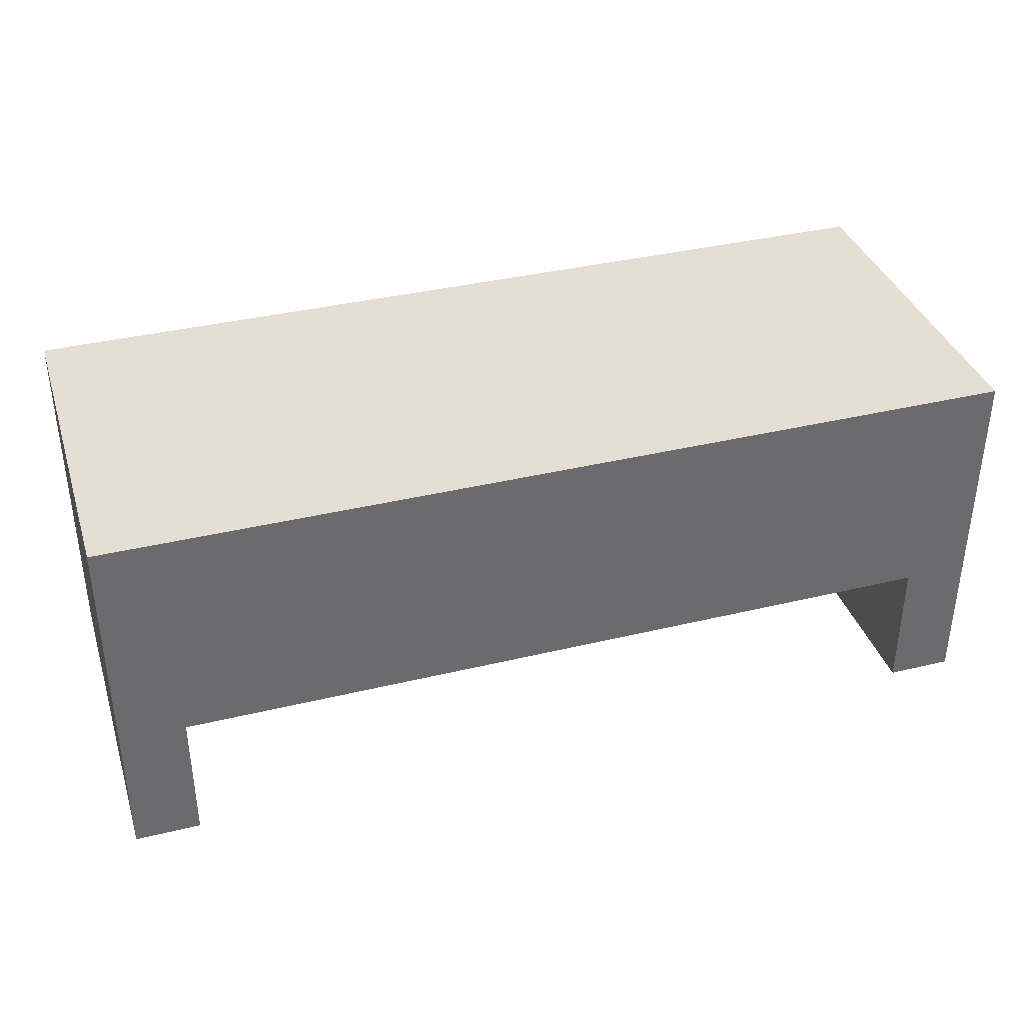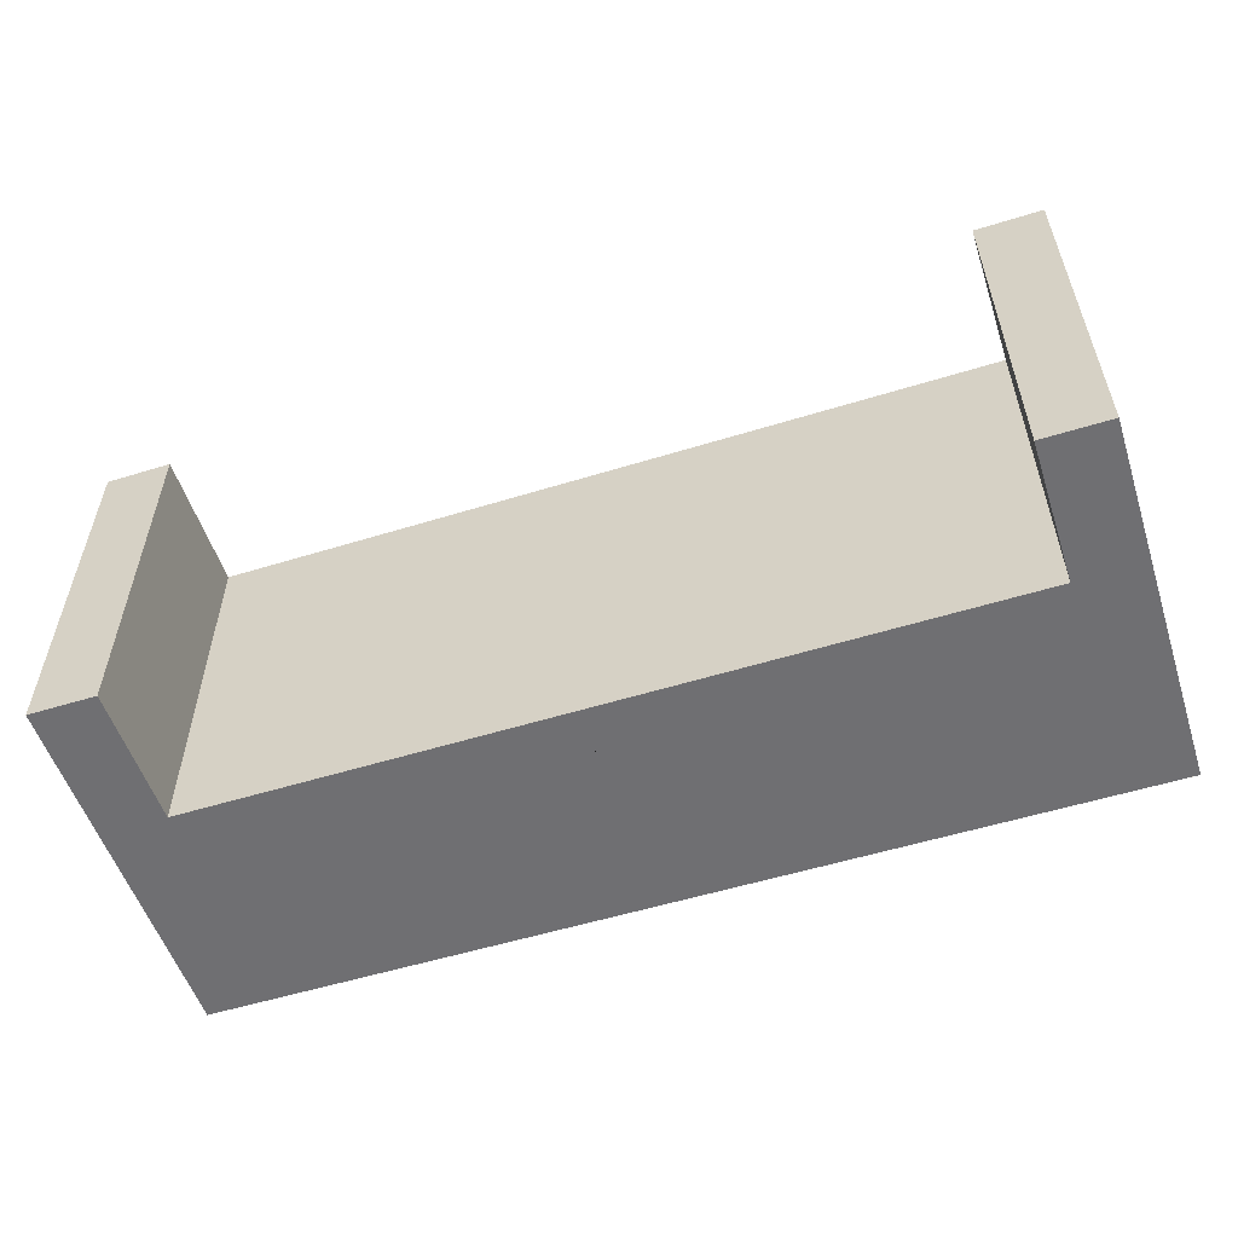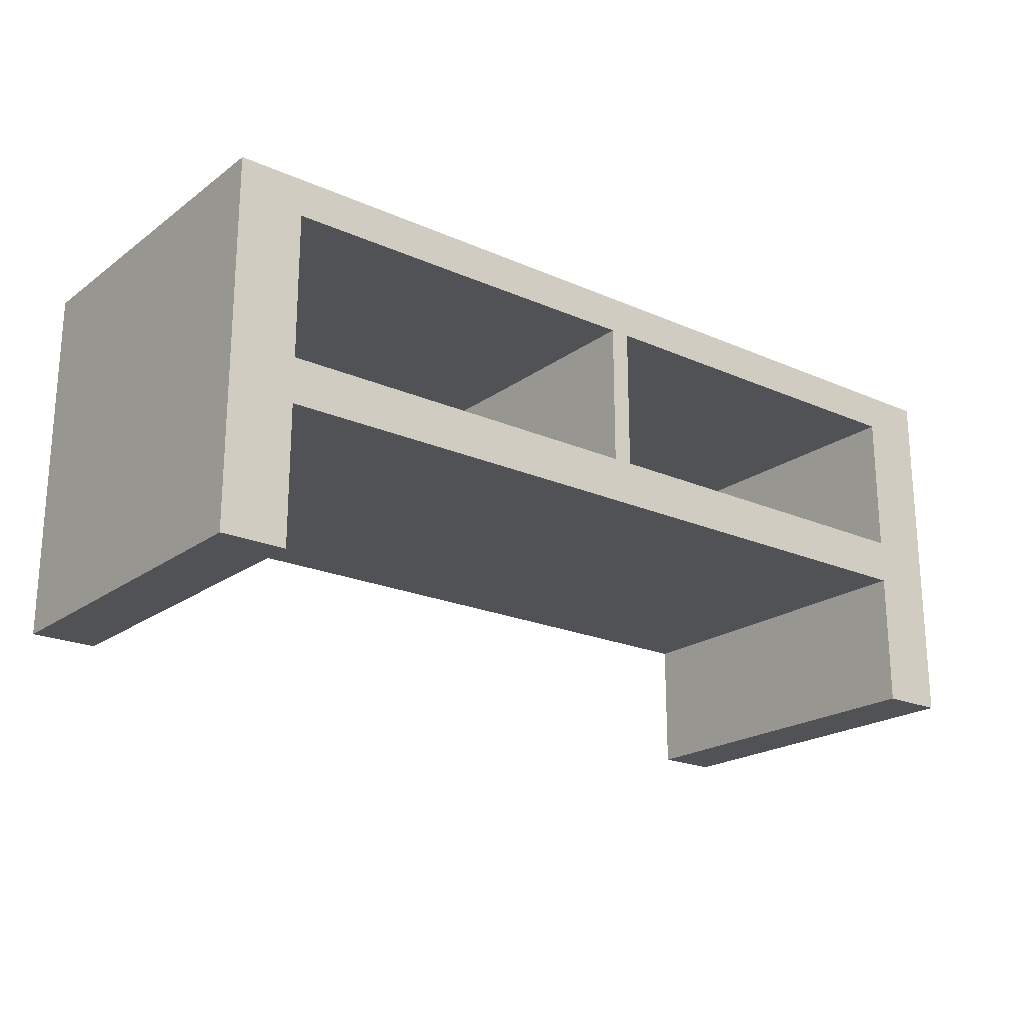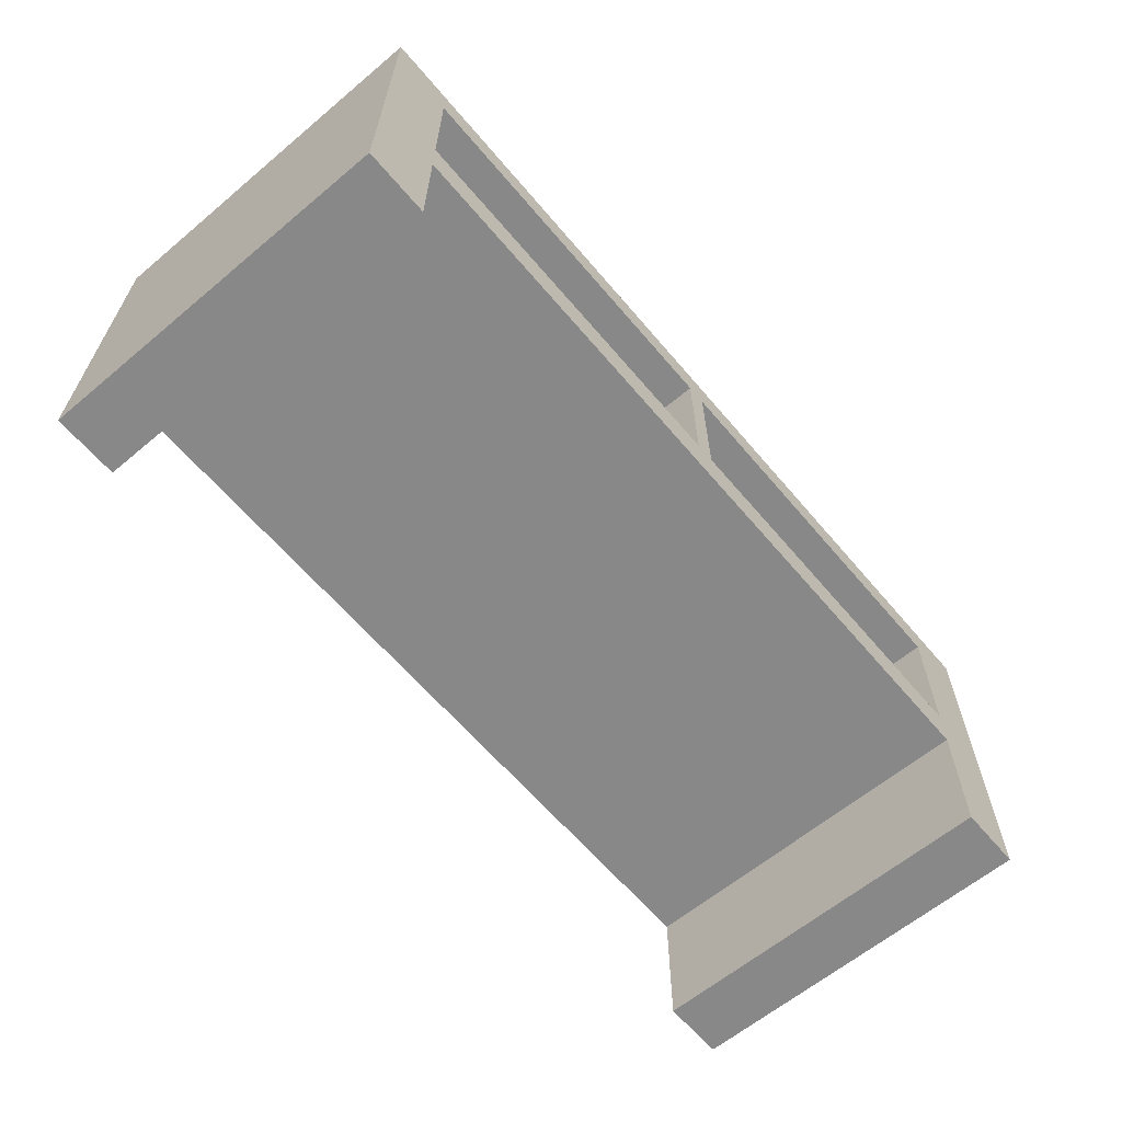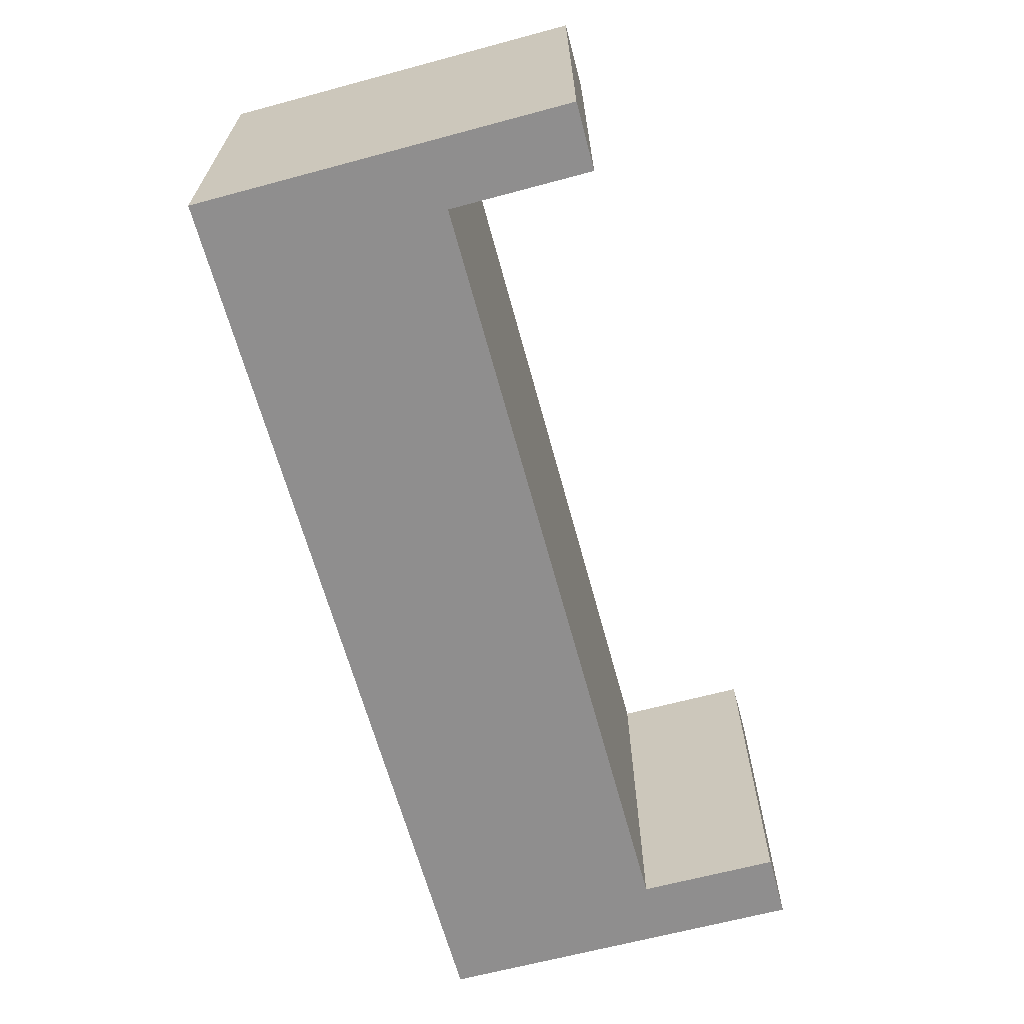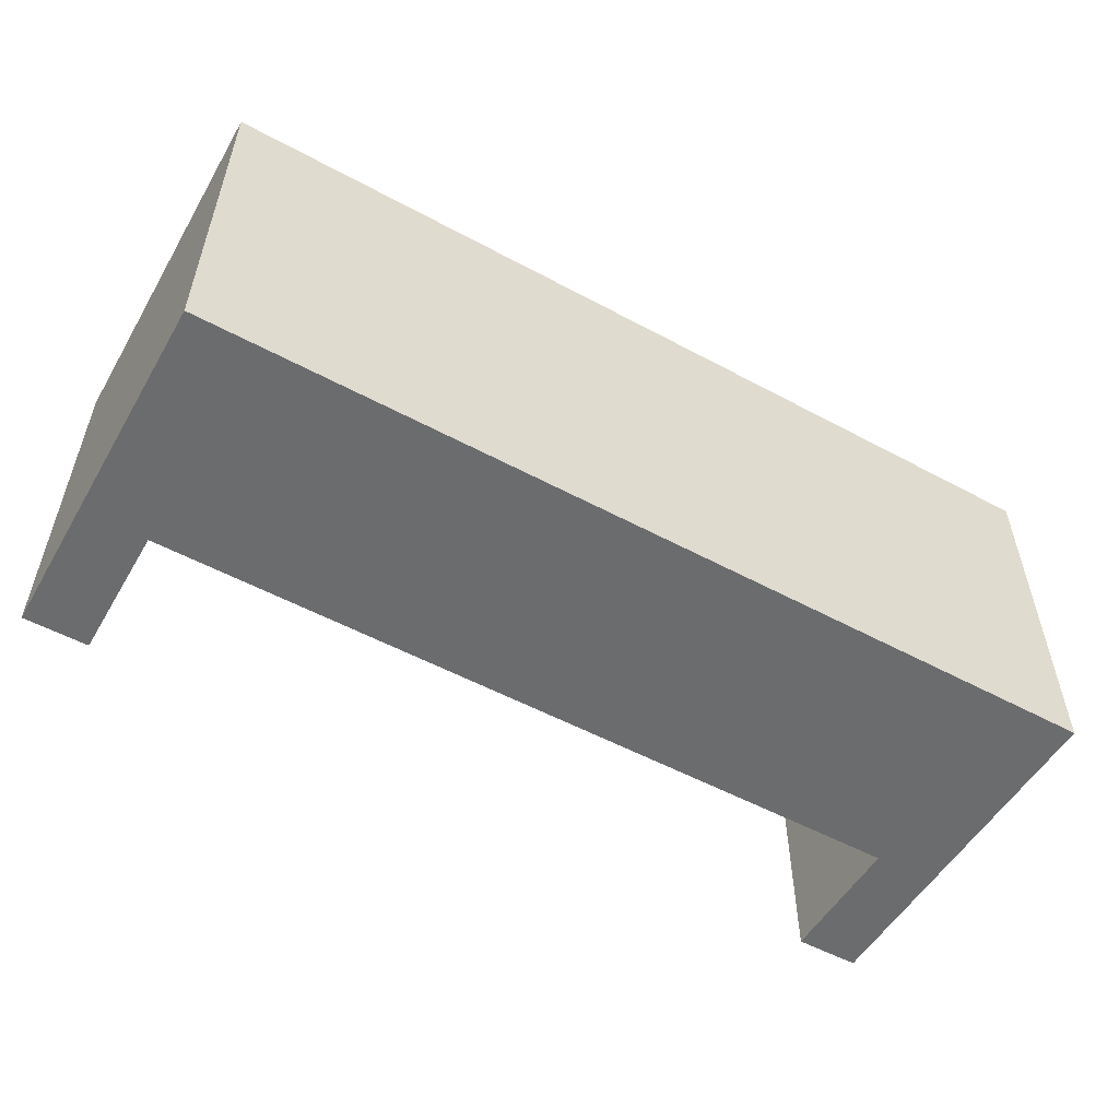
<metadata>
{"format":"obj","ext":"obj","renderer":"f3d","projection":"perspective","resolution":1024,"background":"white","views":[{"elev":37.0,"azim":162.7,"up":"+Y"},{"elev":-54.7,"azim":18.1,"up":"+Z"},{"elev":-21.1,"azim":-38.2,"up":"+Y"},{"elev":-62.7,"azim":-49.8,"up":"+Y"},{"elev":-65.0,"azim":-74.9,"up":"+Z"},{"elev":-53.6,"azim":150.1,"up":"+Z"}]}
</metadata>
<code>
o Cube_Cube.006
v 2.5 -1 1
v 2.5 1 1
v 2.5 -1 -1
v 2.5 1 -1
v 2.143 1 -1
v 2.143 -1 1
v 2.143 -1 -1
v 2.143 1 1
v 2.5 0.7932 -1
v 2.5 0.7932 1
v 2.143 0.7932 1
v 2.143 0.7932 -1
v 2.5 9.8e-05 -1
v 2.5 9.8e-05 1
v 2.143 9.8e-05 1
v 2.143 9.8e-05 -1
v 2.5 -0.2471 -1
v 2.5 -0.2471 1
v 2.143 -0.2471 1
v 2.143 -0.2471 -1
v 2.5 -1 0
v 2.5 1 0
v 2.143 1 0
v 2.143 -1 0
v 2.5 0.7932 0
v 2.5 9.8e-05 0
v 2.5 -0.2471 0
v 2.143 -0.2471 0
v 1.072 1 1
v 1.072 1 -1
v 1.072 0.7932 -1
v 1.072 0.7932 1
v 1.072 1 0
v -2.5 -1 1
v -2.5 1 1
v -2.5 -1 -1
v -2.5 1 -1
v 0 1 -1
v 0 1 1
v -2.143 1 -1
v -2.143 -1 1
v -2.143 -1 -1
v -2.143 1 1
v -2.5 0.7932 -1
v -2.5 0.7932 1
v -2.143 0.7932 1
v -2.5 9.8e-05 -1
v -2.5 9.8e-05 1
v 0 9.8e-05 1
v 0 9.8e-05 -1
v -2.143 9.8e-05 1
v -2.143 9.8e-05 -1
v -2.5 -0.2471 -1
v -2.5 -0.2471 1
v 0 -0.2471 1
v 0 -0.2471 -1
v -2.143 -0.2471 1
v -2.143 -0.2471 -1
v -2.5 -1 0
v -2.5 1 0
v 0 1 0
v -2.143 1 0
v -2.143 -1 0
v -2.5 0.7932 0
v -2.5 9.8e-05 0
v -2.5 -0.2471 0
v -2.143 -0.2471 0
v 0 -0.2471 0
v -1.072 1 1
v -1.072 1 -1
v -1.072 0.7932 1
v -1.072 1 0
v 1.072 9.8e-05 1
v 1.072 9.8e-05 -1
v 1.072 -0.2471 -1
v 1.072 -0.2471 1
v 1.072 -0.2471 0
v -1.072 9.8e-05 1
v -1.072 9.8e-05 -1
v -1.072 -0.2471 -1
v -1.072 -0.2471 1
v -1.072 -0.2471 0
v 2.143 0.7932 0
v 2.143 9.8e-05 0
v 0 0.7932 0
v 1.072 0.7932 0
v -2.143 0.7932 0
v -2.143 9.8e-05 0
v -1.072 0.7932 0
v 1.072 9.8e-05 0
v -1.072 9.8e-05 0
v -1.072 9.8e-05 -0.9345
v 2.143 9.8e-05 -0.9345
v 0 9.8e-05 -0.9345
v -2.143 9.8e-05 -0.9345
v 1.072 9.8e-05 -0.9345
v -1.072 0.7929 -1
v -2.143 0.7929 -1
v 0 0.7929 -1
v -1.072 0.7929 -0.9345
v 2.143 0.7929 -0.9345
v -2.143 0.7929 -0.9345
v 1.072 0.7929 -0.9345
v -0.05359 9.8e-05 1
v -0.05359 -0.2471 1
v -0.05359 9.8e-05 -1
v -0.05359 -0.2471 -1
v -0.05359 -0.2471 0
v -0.05359 9.8e-05 0
v -0.05359 9.8e-05 -0.9345
v 0.05359 9.8e-05 1
v 0.05359 -0.2471 1
v 0.05359 9.8e-05 -1
v 0.05359 -0.2471 -1
v 0.05359 -0.2471 0
v 0.05359 9.8e-05 0
v 0.05359 9.8e-05 -0.9345
v 0.05359 0.7962 1
v 0 0.7962 1
v -0.05359 0.7962 1
v 0 0.7962 -0.9345
v -0.05359 0.7962 0
v -0.05359 0.7962 -0.9345
v 0.05359 0.7962 0
v 0.05359 0.7962 -0.9345
f 12 5 4 9
f 25 22 2 10
f 24 21 1 6
f 33 61 39 29
f 32 29 39 119
f 10 2 8 11
f 22 23 8 2
f 31 30 5 12
f 103 121 99 31
f 14 10 11 15
f 83 84 15 11
f 26 25 10 14
f 16 12 9 13
f 20 16 13 17
f 27 26 14 18
f 112 111 49 55
f 18 14 15 19
f 75 74 16 20
f 1 18 19 6
f 21 27 18 1
f 7 20 17 3
f 28 24 6 19
f 115 68 56 114
f 111 116 124 118
f 112 55 68 115
f 20 7 24 28
f 3 17 27 21
f 17 13 26 27
f 13 9 25 26
f 4 5 23 22
f 30 38 61 33
f 7 3 21 24
f 9 4 22 25
f 5 30 33 23
f 101 103 31 12
f 99 38 30 31
f 11 8 29 32
f 23 33 29 8
f 98 44 37 40
f 64 45 35 60
f 63 41 34 59
f 72 69 39 61
f 71 119 39 69
f 45 46 43 35
f 60 35 43 62
f 97 98 40 70
f 48 51 46 45
f 87 46 51 88
f 65 48 45 64
f 52 47 44 98
f 58 53 47 52
f 66 54 48 65
f 105 55 49 104
f 54 57 51 48
f 80 58 52 79
f 34 41 57 54
f 59 34 54 66
f 42 36 53 58
f 67 57 41 63
f 108 107 56 68
f 94 110 123 121
f 105 108 68 55
f 58 67 63 42
f 36 59 66 53
f 53 66 65 47
f 47 65 64 44
f 37 60 62 40
f 70 72 61 38
f 42 63 59 36
f 44 64 60 37
f 40 62 72 70
f 99 97 70 38
f 46 71 69 43
f 62 43 69 72
f 19 76 77 28
f 84 90 73 15
f 28 77 75 20
f 114 113 74 75
f 19 15 73 76
f 57 67 82 81
f 88 51 78 91
f 67 58 80 82
f 107 80 79 106
f 57 81 78 51
f 95 88 91 92
f 93 96 90 84
f 46 87 89 71
f 110 109 122 123
f 102 87 88 95
f 71 89 85 119
f 11 32 86 83
f 116 117 125 124
f 101 93 84 83
f 32 119 85 86
f 12 16 93 101
f 50 106 79 97 99
f 95 92 100 102
f 52 95 102 98
f 94 117 96 103 121
f 87 102 100 89
f 89 100 121 85
f 83 86 103 101
f 86 85 121 103
f 97 100 121 99
f 98 102 100 97
f 74 113 50 99 31
f 92 110 94 121 100
f 79 52 98 97
f 96 93 101 103
f 16 74 31 12
f 92 91 109 110
f 56 107 106 50
f 81 82 108 105
f 91 78 104 109
f 82 80 107 108
f 81 105 104 78
f 96 117 116 90
f 56 50 113 114
f 76 112 115 77
f 90 116 111 73
f 77 115 114 75
f 76 73 111 112
f 124 85 119 118
f 122 120 119 85
f 123 122 85 121
f 125 121 85 124
f 109 104 120 122
f 117 94 121 125
f 104 49 119 120
f 49 111 118 119

</code>
